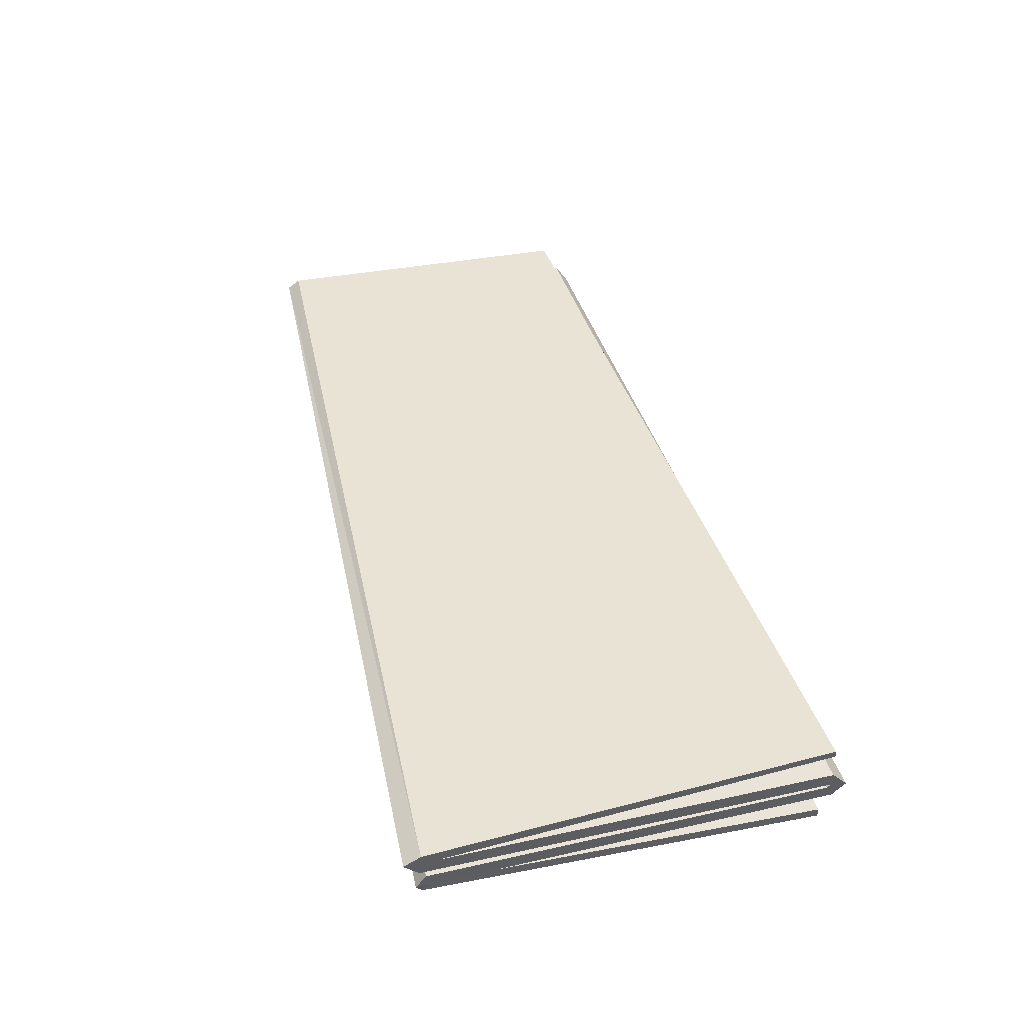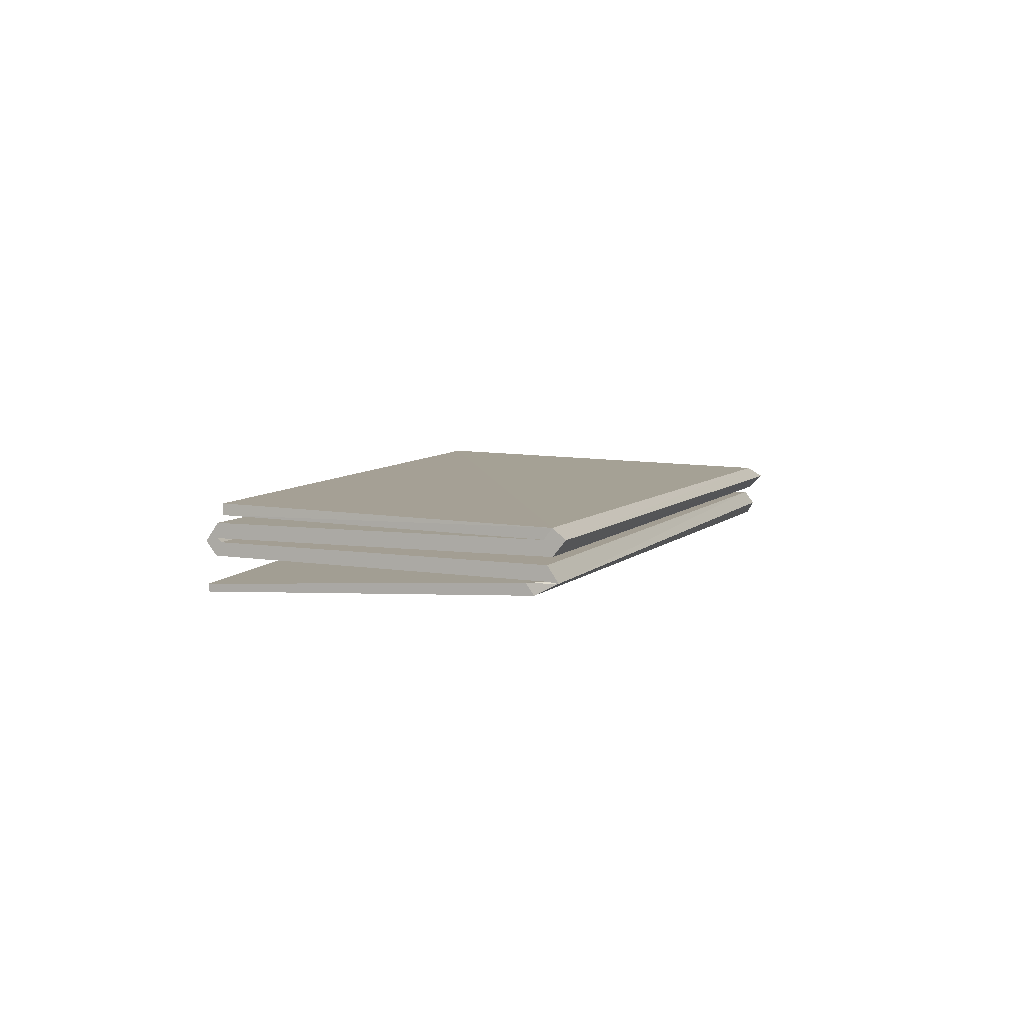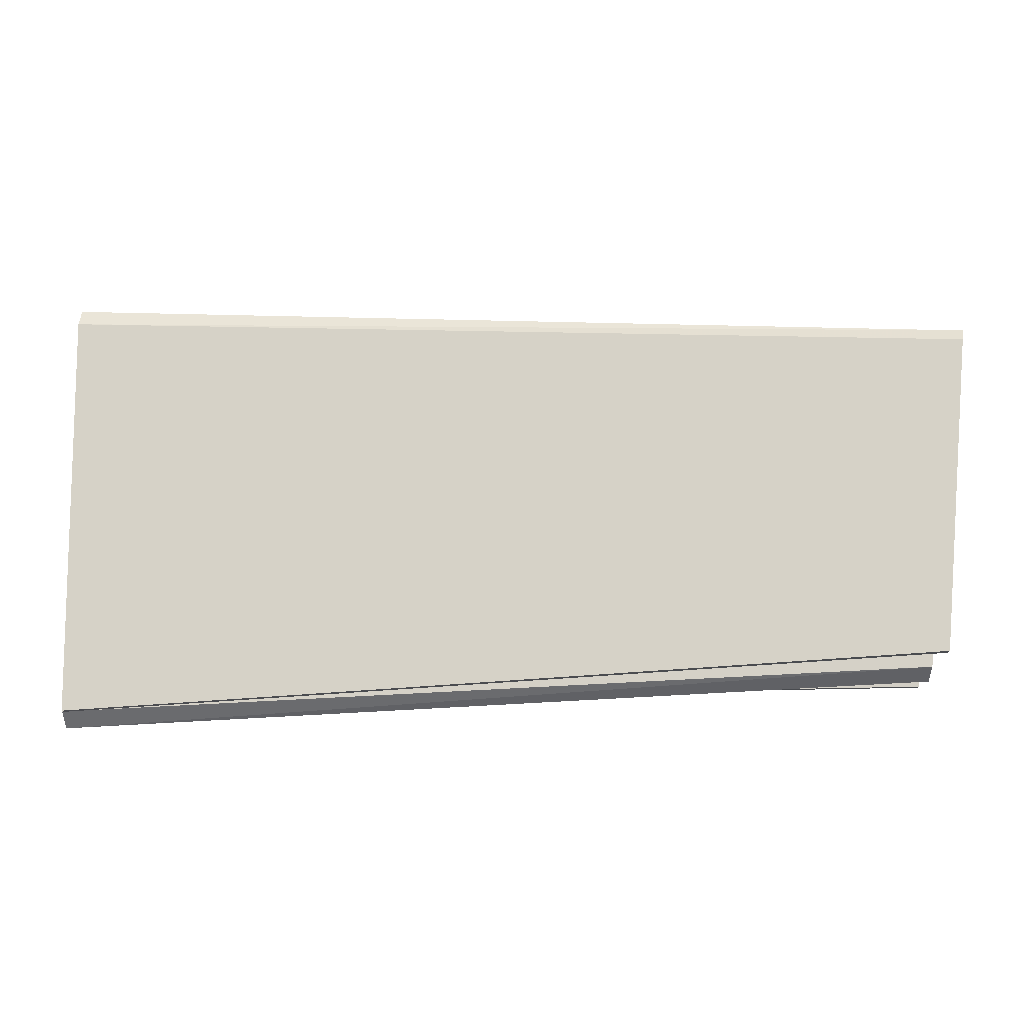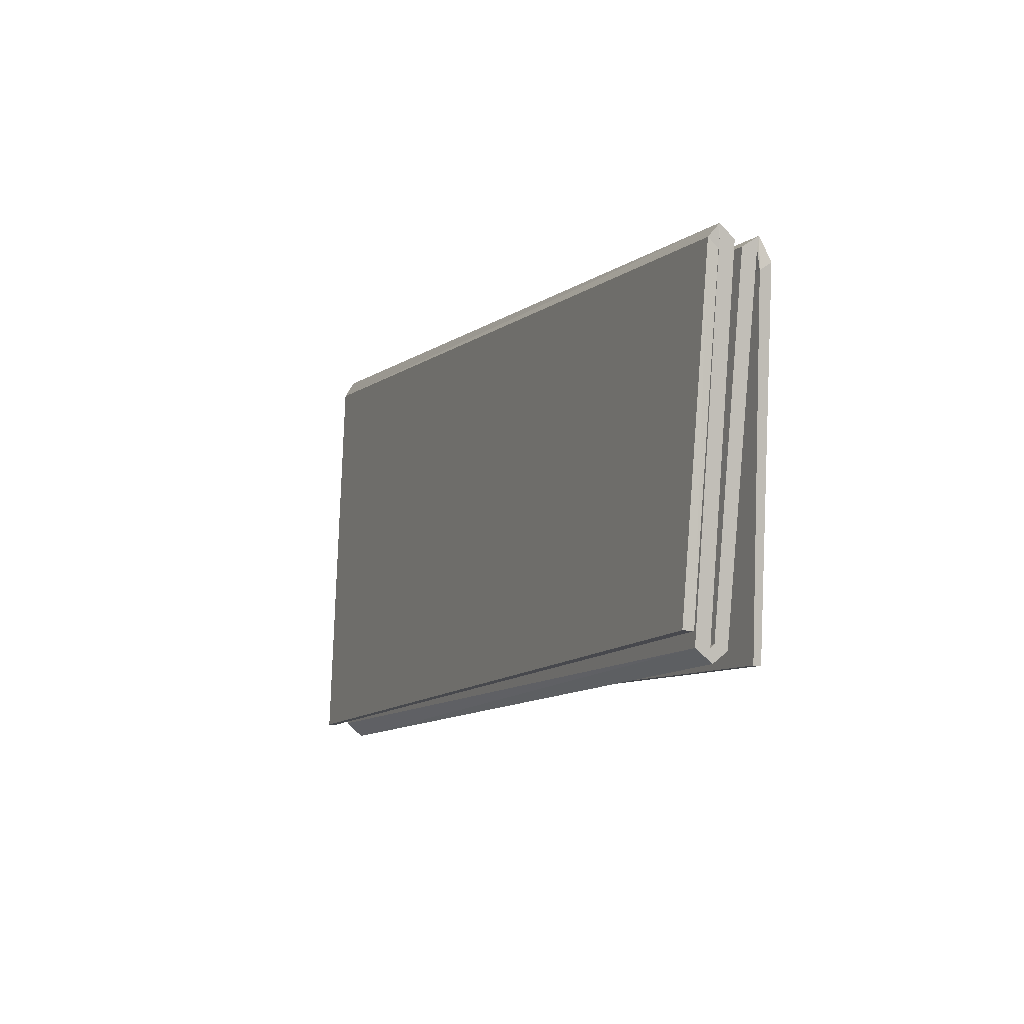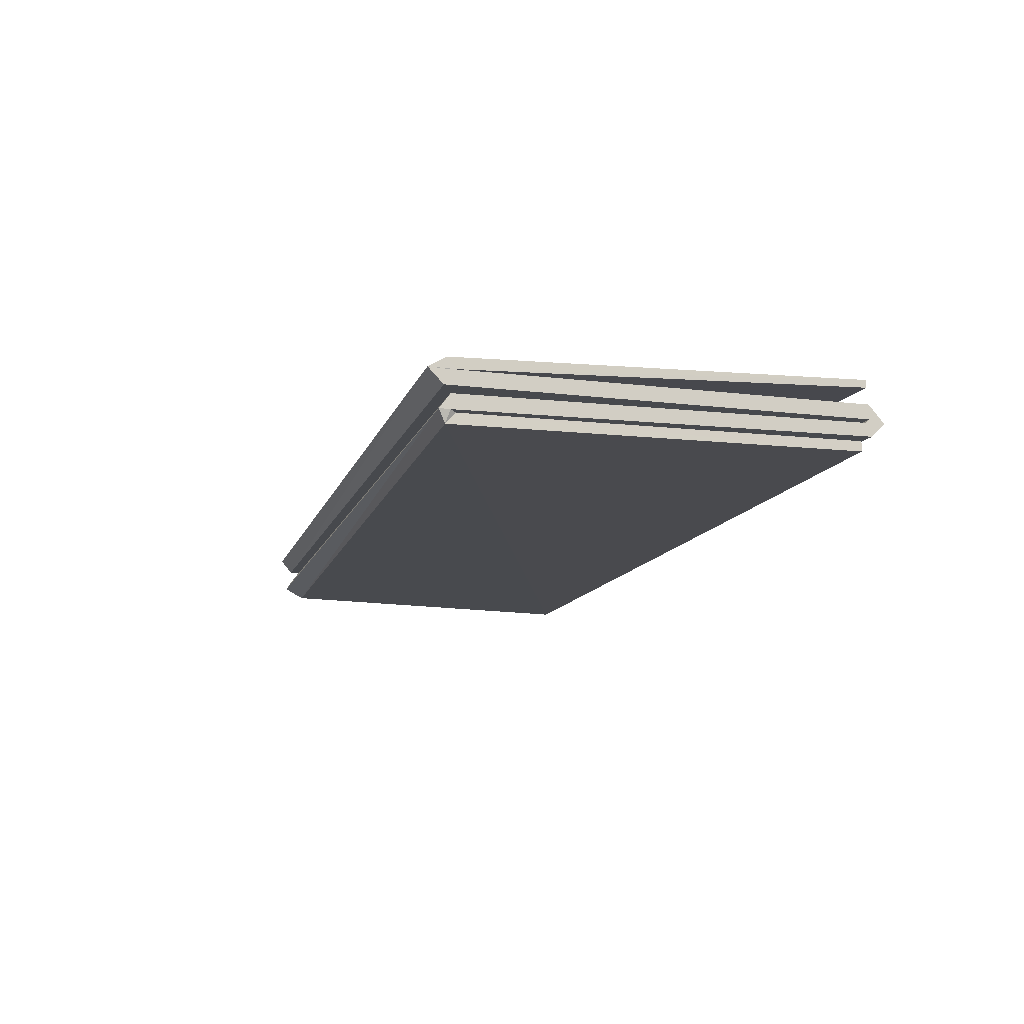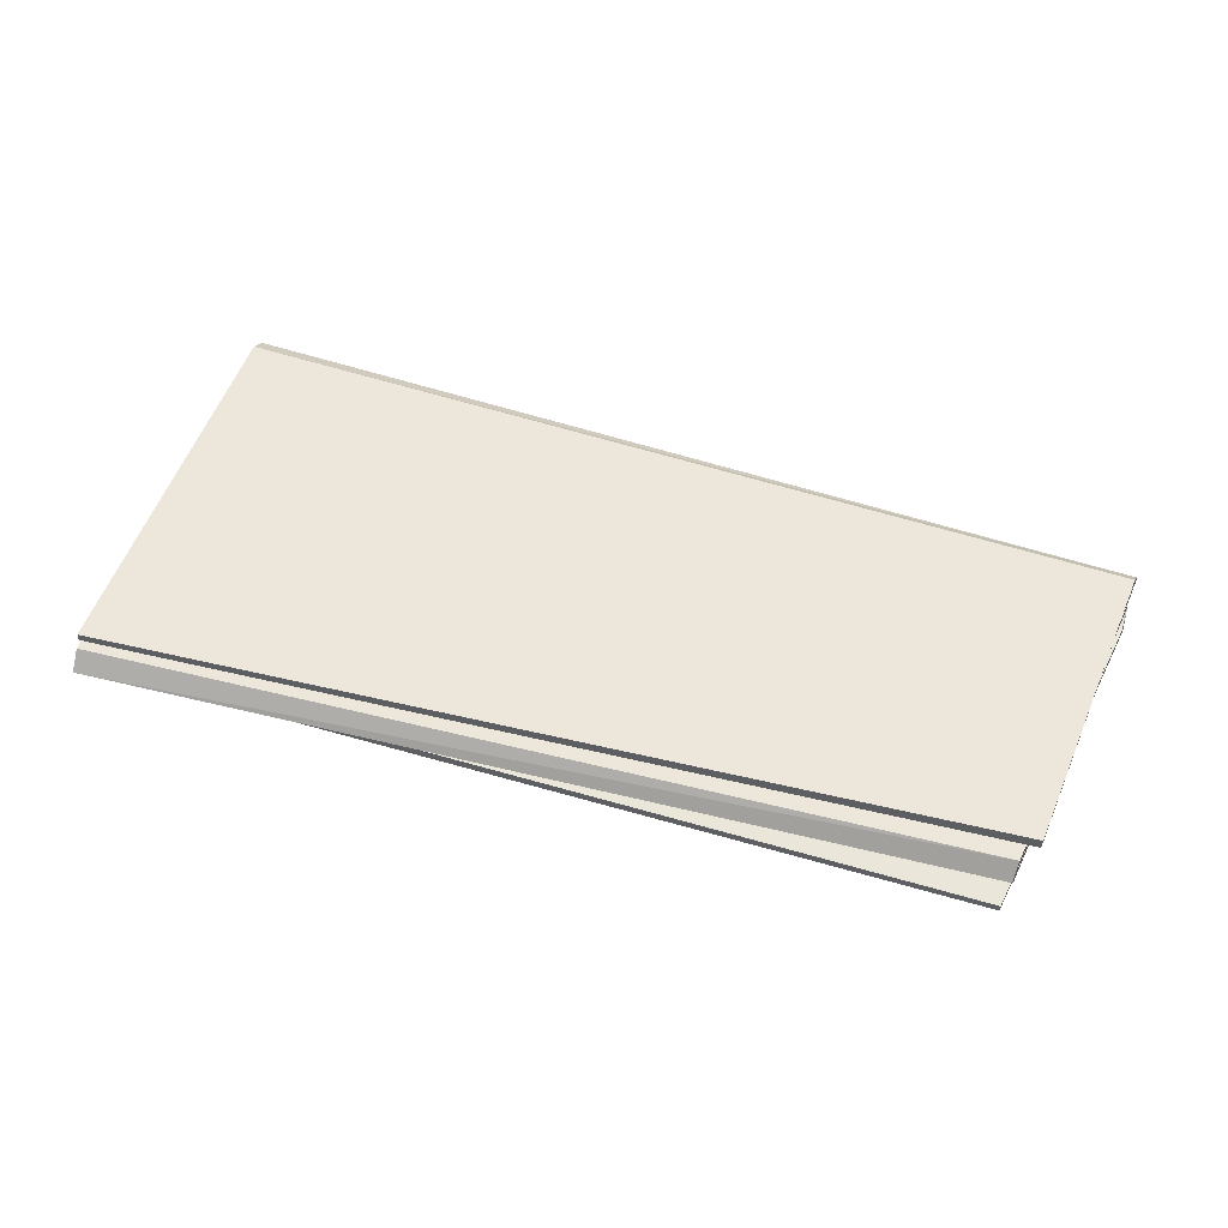
<metadata>
{"format":"obj","ext":"obj","renderer":"f3d","projection":"perspective","resolution":1024,"background":"white","views":[{"elev":43.4,"azim":75.7,"up":"+Y"},{"elev":4.8,"azim":-74.1,"up":"+Y"},{"elev":-12.1,"azim":-176.2,"up":"+Z"},{"elev":-7.9,"azim":-113.7,"up":"+Z"},{"elev":-12.5,"azim":72.5,"up":"+Y"},{"elev":51.5,"azim":-162.3,"up":"+Y"}]}
</metadata>
<code>
v -1.229 0.07449 0.1797
v 1.229 0.09276 0.03198
v -1.228 0.04422 0.1787
v 1.229 0.07179 0.03082
v -1.172 -0.1429 0.1084
v 1.274 -0.08786 0.07705
v -1.172 -0.1635 0.1082
v 1.274 -0.115 0.07673
v 1.25 -0.08876 1.163
v -1.311 -0.08876 1.063
v -1.315 -0.0924 1.093
v 1.25 -0.08854 1.193
v 1.25 -0.02888 -0.005111
v -1.183 -0.02888 0.1088
v -1.187 -0.02027 0.1436
v 1.25 -0.02027 0.03752
v 1.25 0.01145 1.18
v -1.313 0.01145 1.077
v -1.317 0.01302 1.111
v 1.25 0.01302 1.222
v 1.25 -0.02852 1.181
v -1.313 -0.02852 1.077
v -1.309 0.01206 1.054
v -1.312 0.04144 1.076
v 1.251 0.0416 1.175
v 1.251 0.01222 1.147
v 1.25 -0.06636 0.03181
v 1.25 -0.03062 0.04972
v -1.189 -0.03062 0.1536
v -1.187 -0.06636 0.1389
v -1.187 0.01971 0.1436
v 1.25 0.01971 0.0375
v 1.239 -0.09324 1.148
v 1.239 -0.1229 1.174
v -1.317 -0.1229 1.033
v -1.314 -0.09324 1.011
v -1.311 -0.04879 1.064
v 1.25 -0.04879 1.164
f 1 2 4 3
f 3 4 26 23
f 5 6 8 7
f 24 25 2 1
f 2 25 26 4
f 24 1 3 23
f 36 33 6 5
f 7 35 36 5
f 7 8 34 35
f 33 34 8 6
f 30 27 9 10
f 37 29 30 10
f 37 38 28 29
f 27 28 38 9
f 18 17 32 31
f 15 22 18 31
f 15 16 21 22
f 17 21 16 32
f 17 20 21
f 22 21 20 19
f 18 22 19
f 19 24 23 18
f 19 20 25 24
f 26 25 20 17
f 23 26 17 18
f 13 16 28 27
f 29 28 16 15
f 30 29 15 14
f 14 13 27 30
f 15 31 14
f 32 16 13
f 31 32 13 14
f 9 12 34 33
f 35 34 12 11
f 36 35 11 10
f 10 9 33 36
f 11 37 10
f 11 12 38 37
f 9 38 12

</code>
